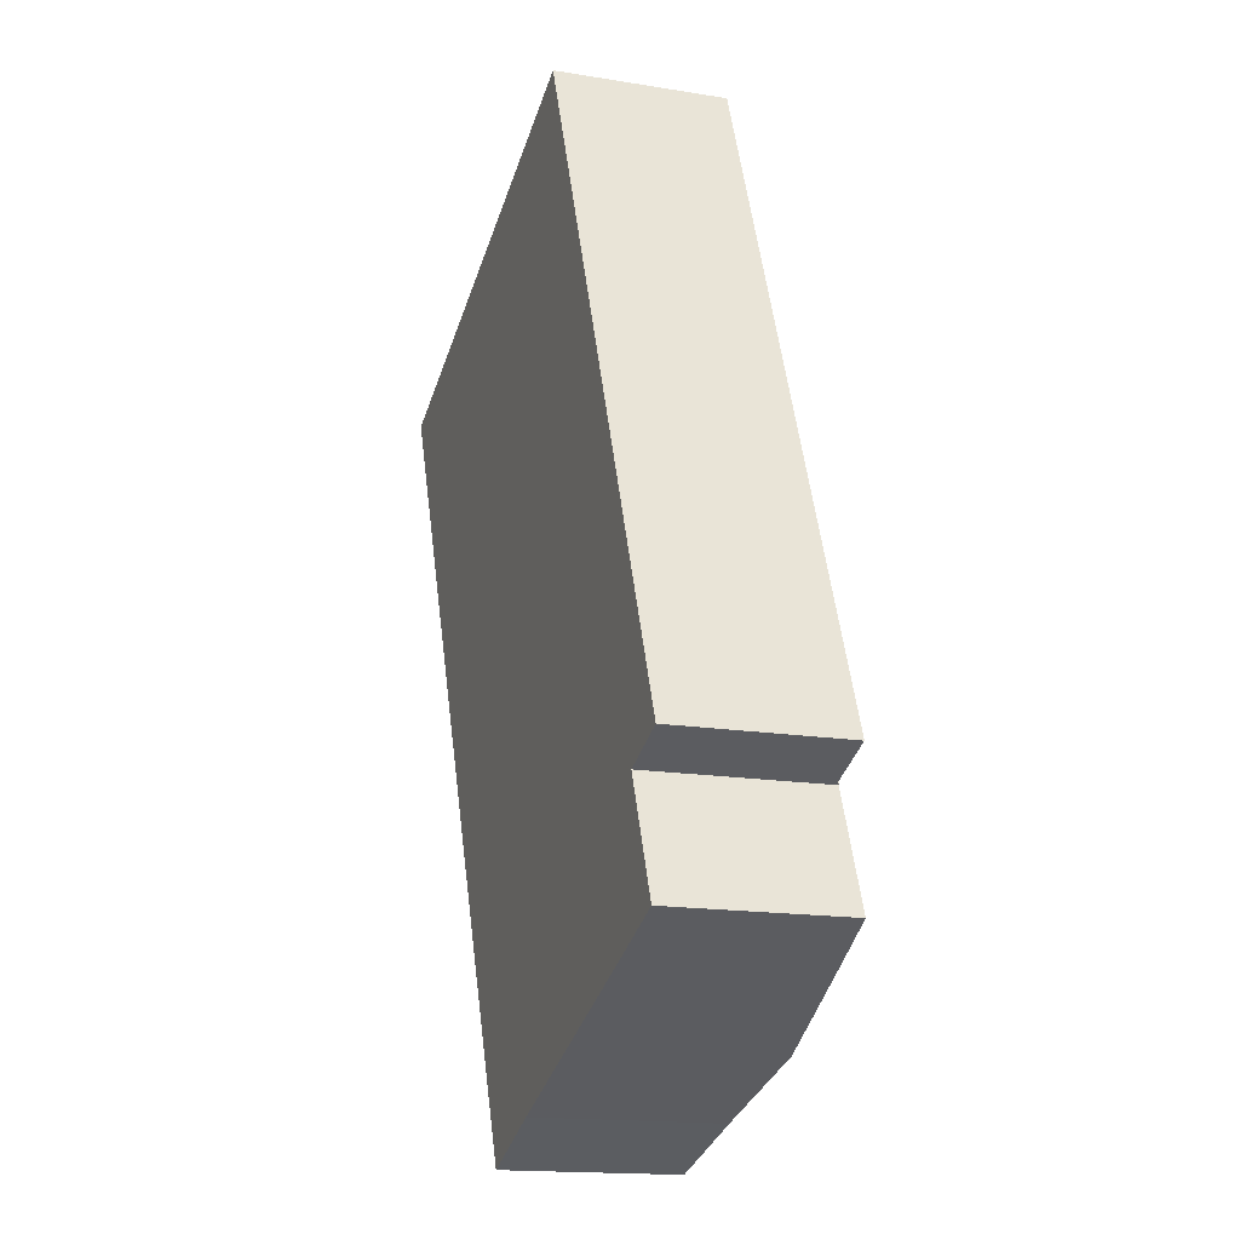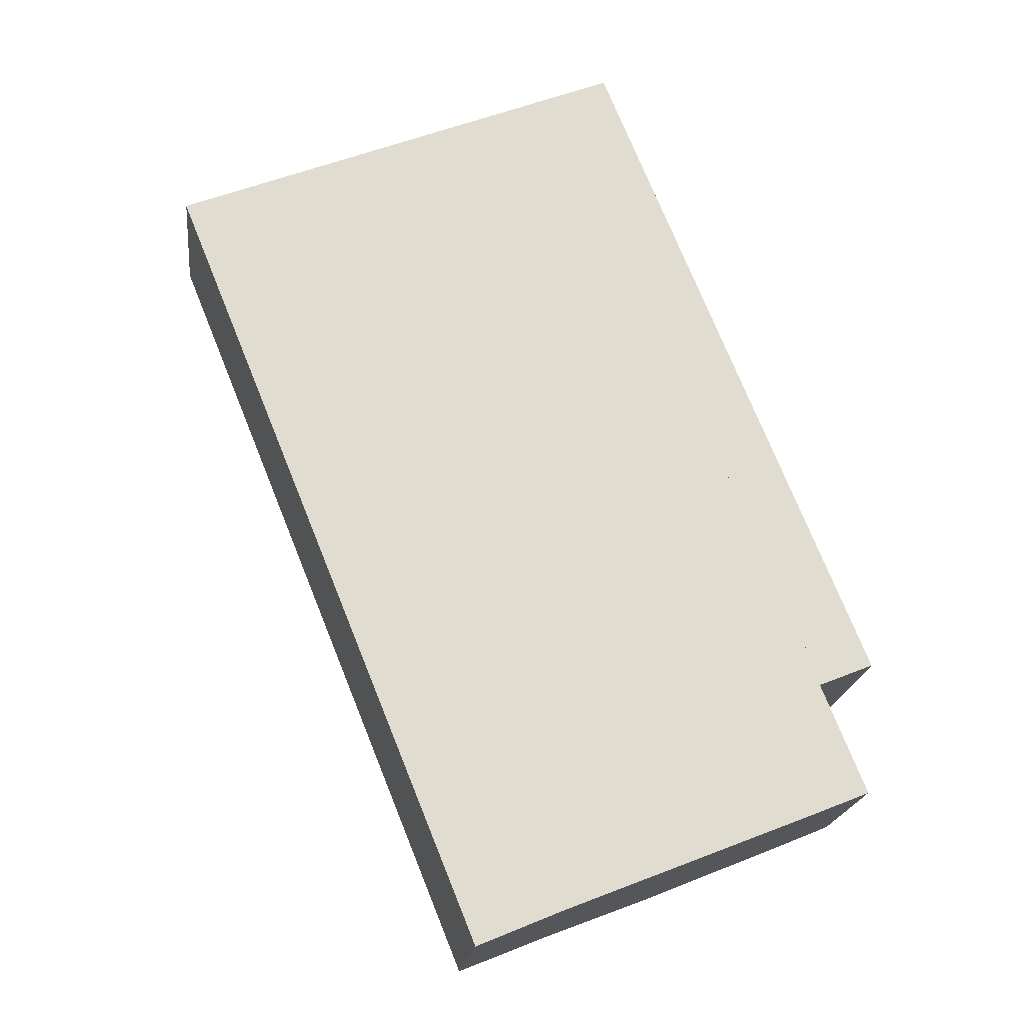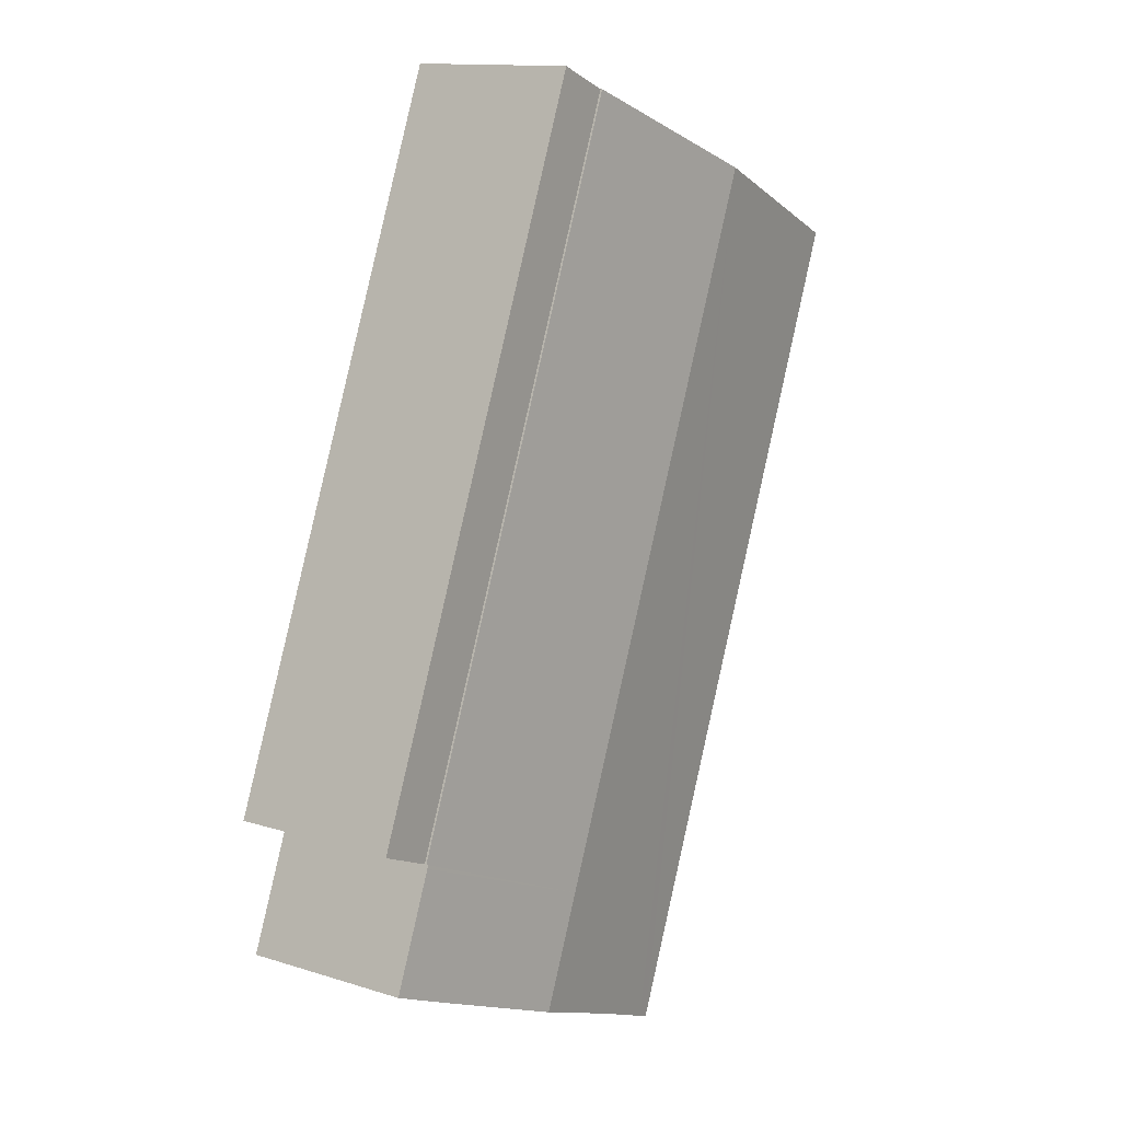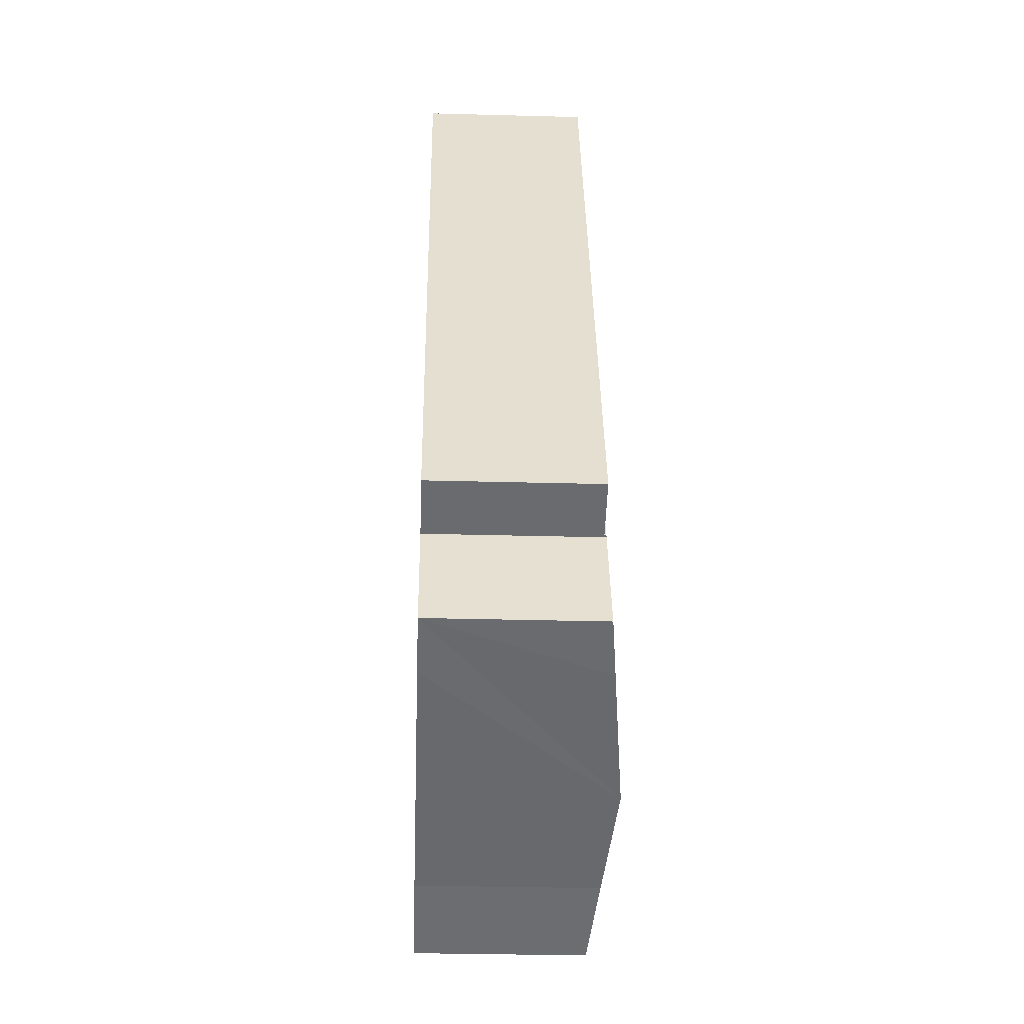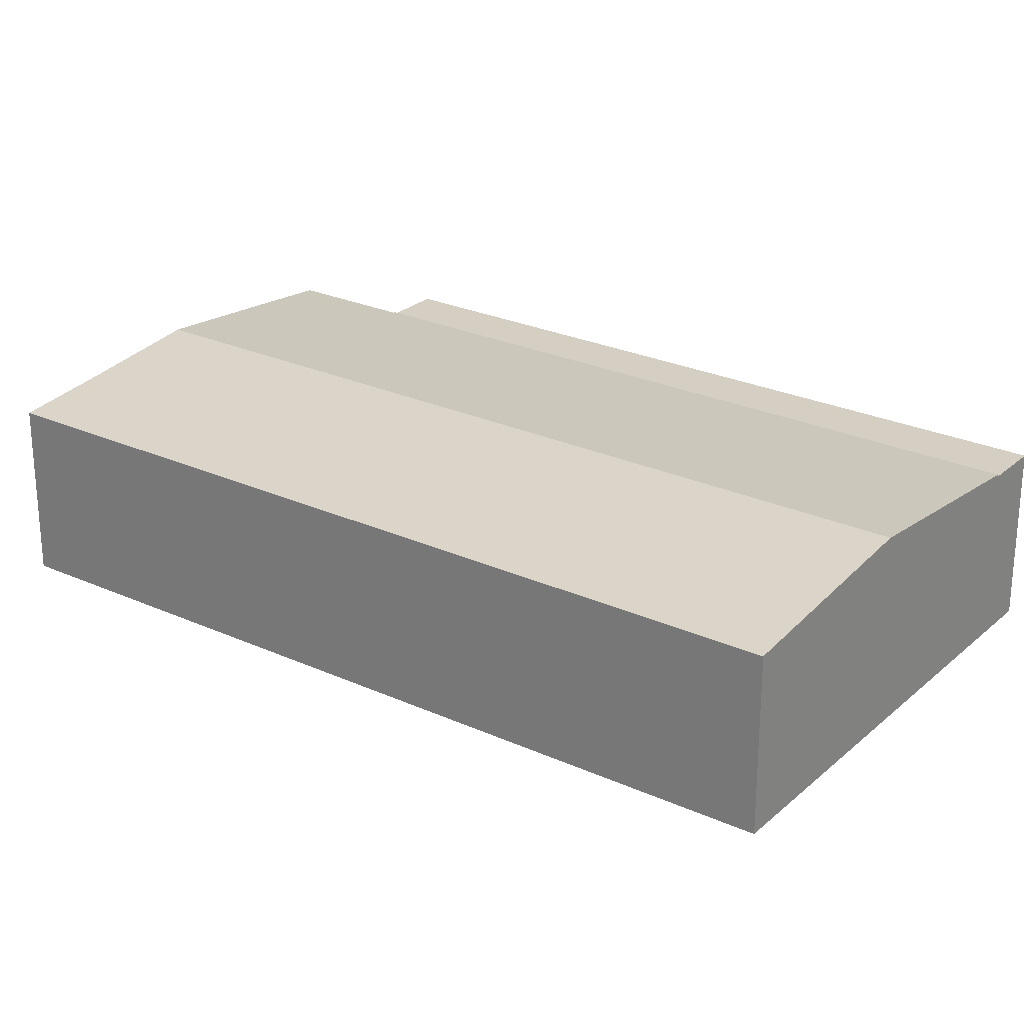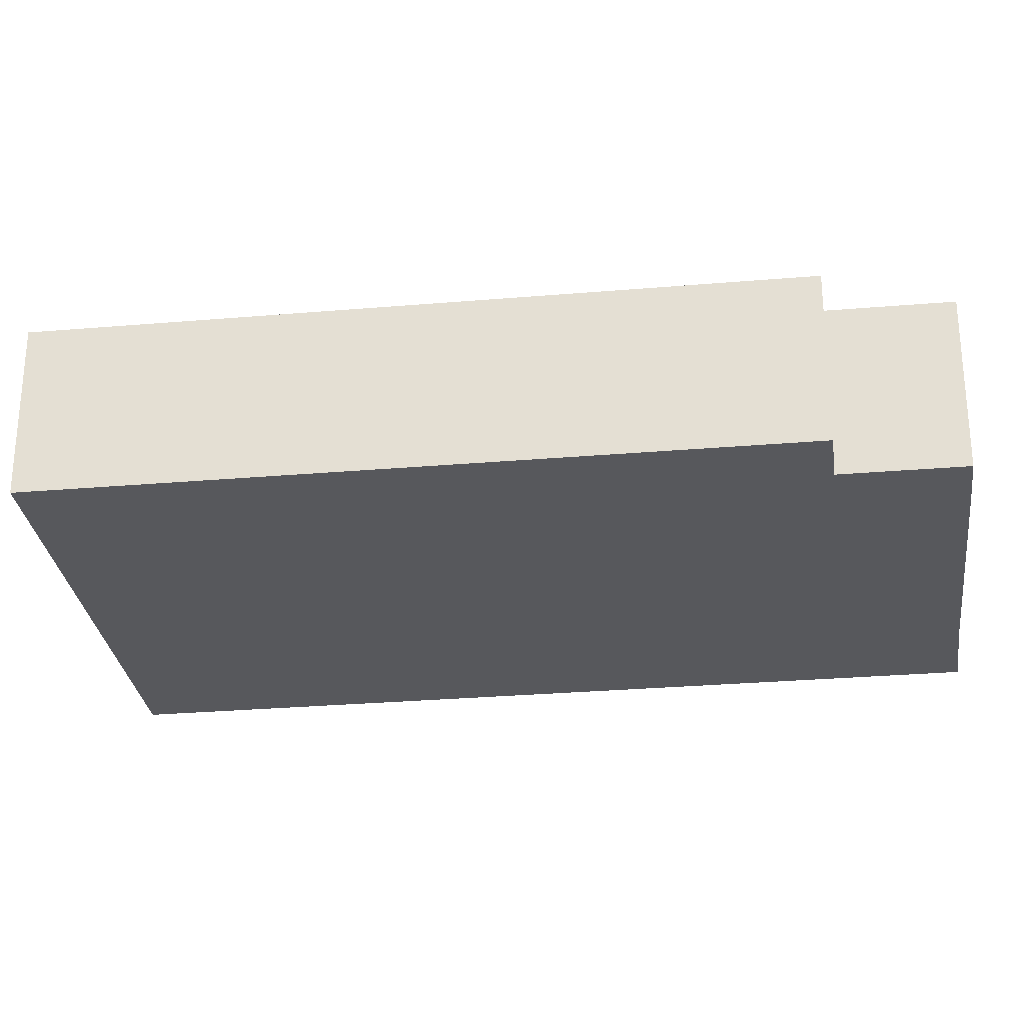
<metadata>
{"format":"obj","ext":"obj","renderer":"f3d","projection":"perspective","resolution":1024,"background":"white","views":[{"elev":-16.1,"azim":71.2,"up":"+Z"},{"elev":-19.9,"azim":-6.6,"up":"+Z"},{"elev":13.1,"azim":125.6,"up":"+Z"},{"elev":-31.1,"azim":87.8,"up":"+Z"},{"elev":25.7,"azim":-76.0,"up":"+Y"},{"elev":-28.5,"azim":75.4,"up":"+Y"}]}
</metadata>
<code>
v  32.61 8.248 -24.7
v  9.686 9.26 3.893
v  19.46 8.248 7.823
v  32.49 8.26 -24.75
v  22.89 9.26 -28.78
v  32.55 8.261 -24.9
v  34.66 8.262 -30.14
v  25 9.26 -34.01
v  31.84 8.553 -31.29
v  19.56 8.698 -36.18
v  15.94 8.321 -37.7
v  15.34 8.258 -37.95
v  13.21 8.258 -32.68
v  9.981 8.258 -24.7
v  0 8.258 5.057e-16
v  0 0 0
v  9.686 -2.384e-16 3.893
v  19.46 -4.79e-16 7.823
v  32.61 1.512e-15 -24.7
v  32.49 1.515e-15 -24.75
v  34.66 1.846e-15 -30.14
v  32.55 1.525e-15 -24.9
v  31.84 1.916e-15 -31.29
v  25 2.083e-15 -34.01
v  19.56 2.215e-15 -36.18
v  15.34 2.324e-15 -37.95
v  15.94 2.308e-15 -37.7
v  13.21 2.001e-15 -32.68
v  9.981 1.512e-15 -24.7
v  22.09 8.157 8.878
v  32.61 8.157 -24.7
v  19.46 8.157 7.823
v  35.2 8.157 -23.64
v  22.09 -5.436e-16 8.878
v  35.2 1.448e-15 -23.64
g defaultobject
f 1 2 3
f 2 1 4
f 2 4 5
f 5 4 6
f 5 6 7
f 5 7 8
f 8 7 9
f 10 5 8
f 5 10 11
f 5 11 2
f 2 11 12
f 2 12 13
f 2 13 14
f 2 14 15
f 16 2 15
f 2 16 17
f 2 17 3
f 3 17 18
f 18 1 3
f 1 18 19
f 20 6 4
f 6 20 7
f 7 20 21
f 21 20 22
f 1 20 4
f 20 1 19
f 21 9 7
f 9 21 8
f 8 21 23
f 8 23 24
f 8 24 10
f 10 24 25
f 25 11 10
f 11 25 12
f 12 25 26
f 26 25 27
f 26 13 12
f 13 26 28
f 13 28 14
f 14 28 29
f 14 29 15
f 15 29 16
f 27 28 26
f 28 27 25
f 28 25 29
f 29 25 24
f 29 24 16
f 16 24 23
f 16 23 21
f 16 21 22
f 16 22 17
f 17 22 20
f 17 20 19
f 17 19 18
f 30 31 32
f 31 30 33
f 34 33 30
f 33 34 35
f 35 31 33
f 31 35 19
f 19 32 31
f 32 19 18
f 18 30 32
f 30 18 34
f 34 19 35
f 19 34 18

</code>
